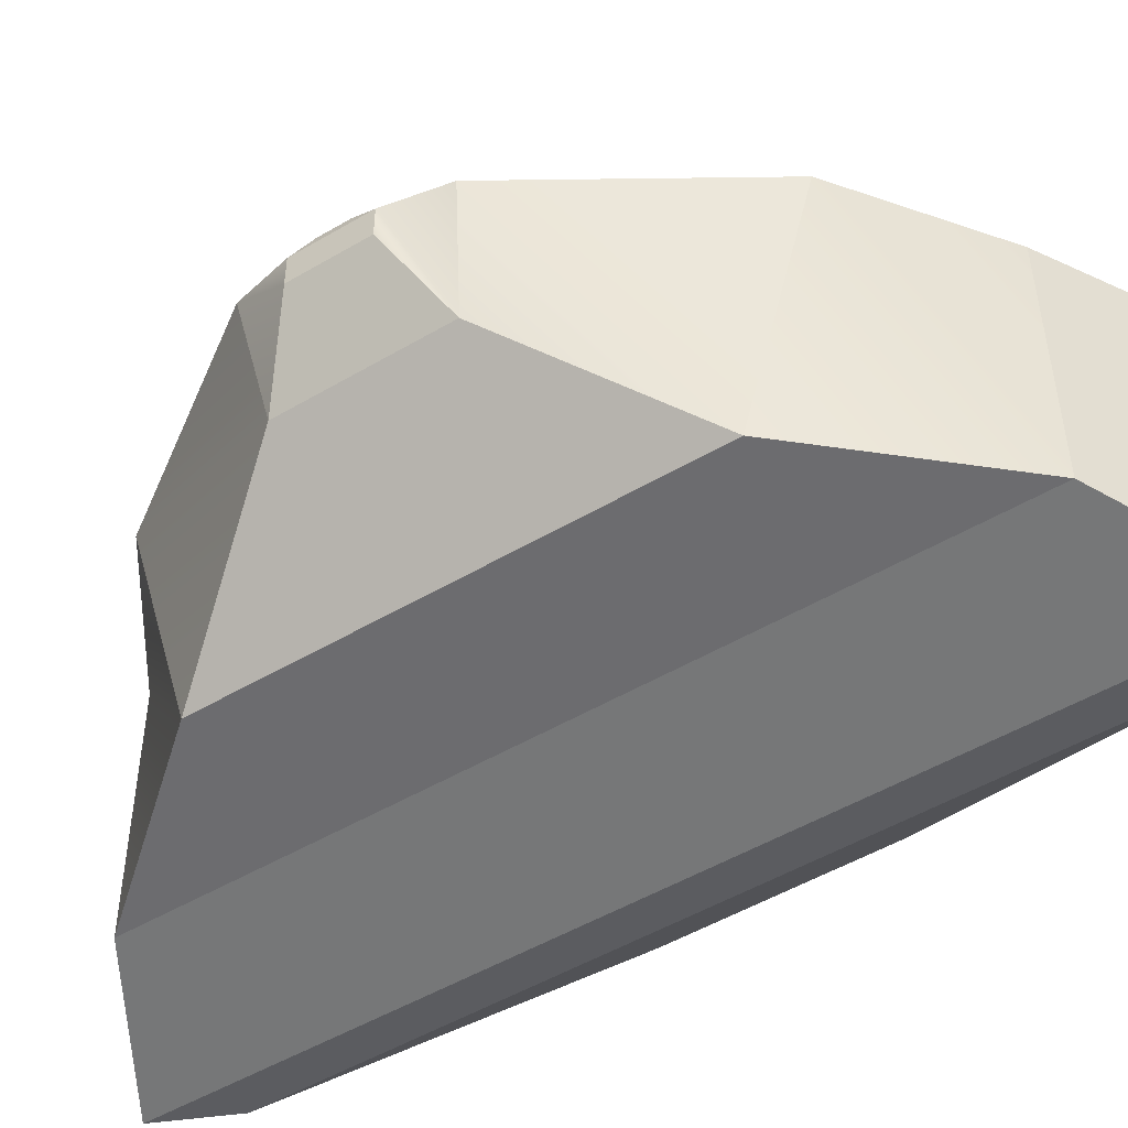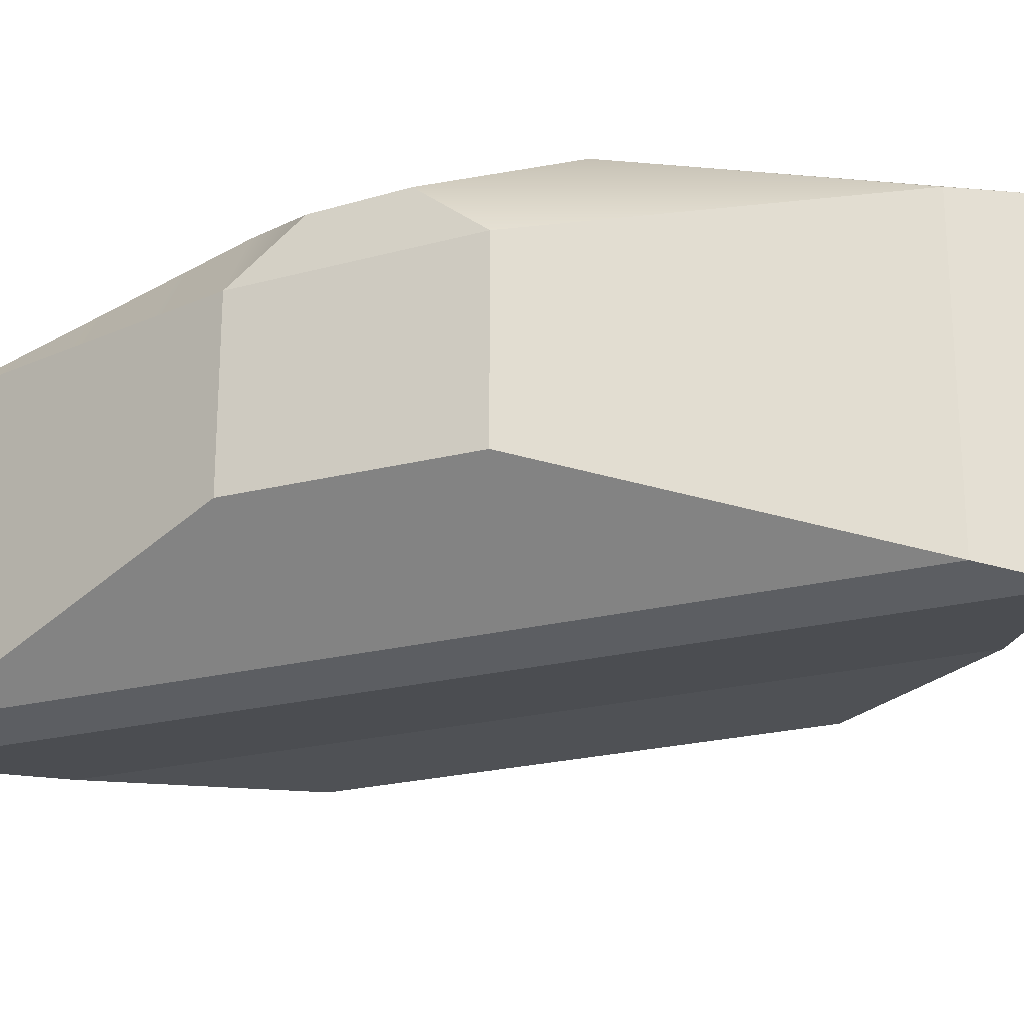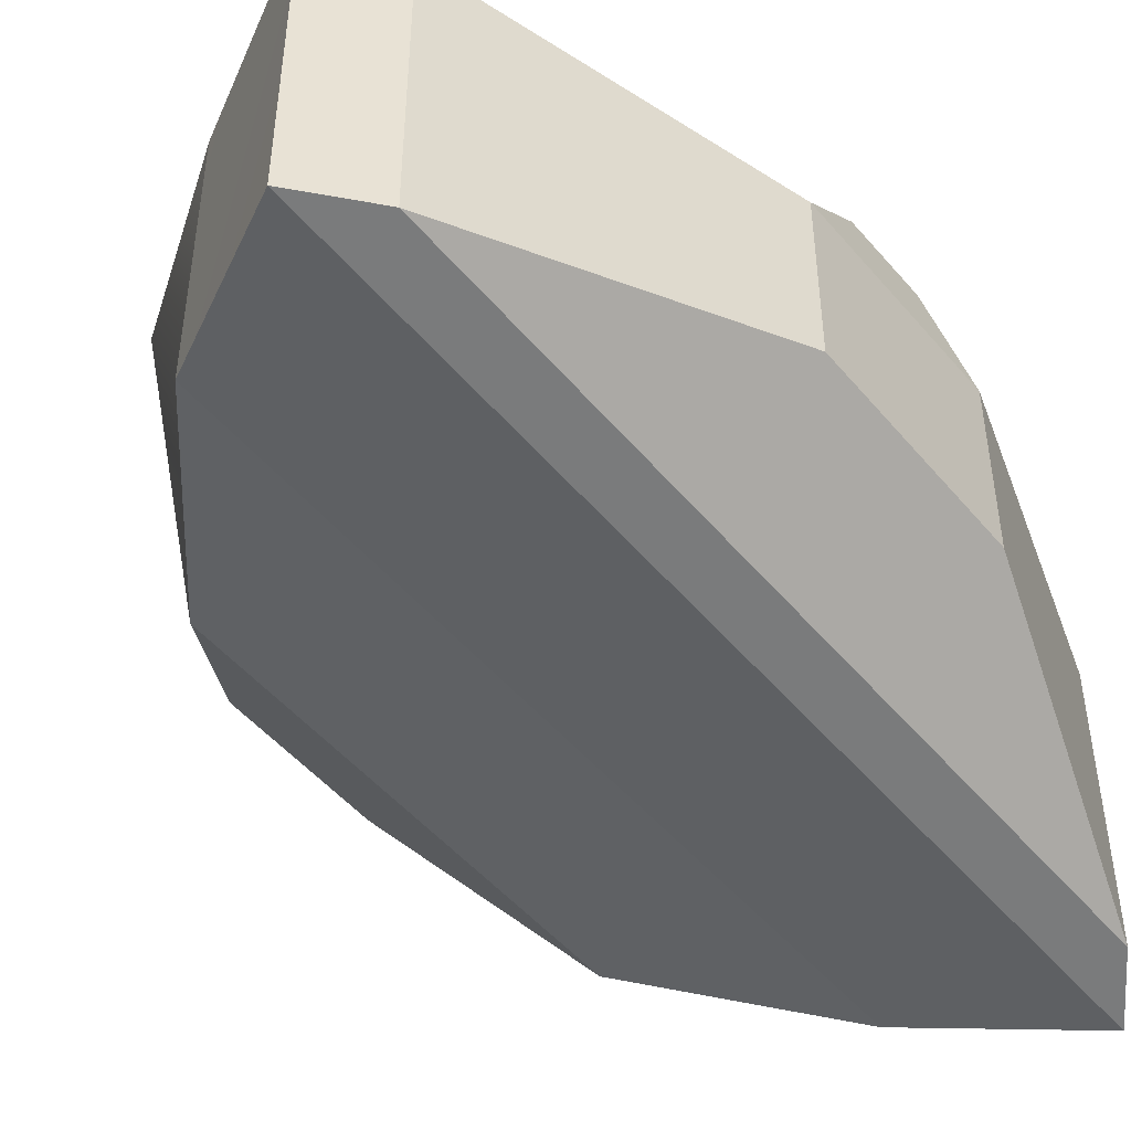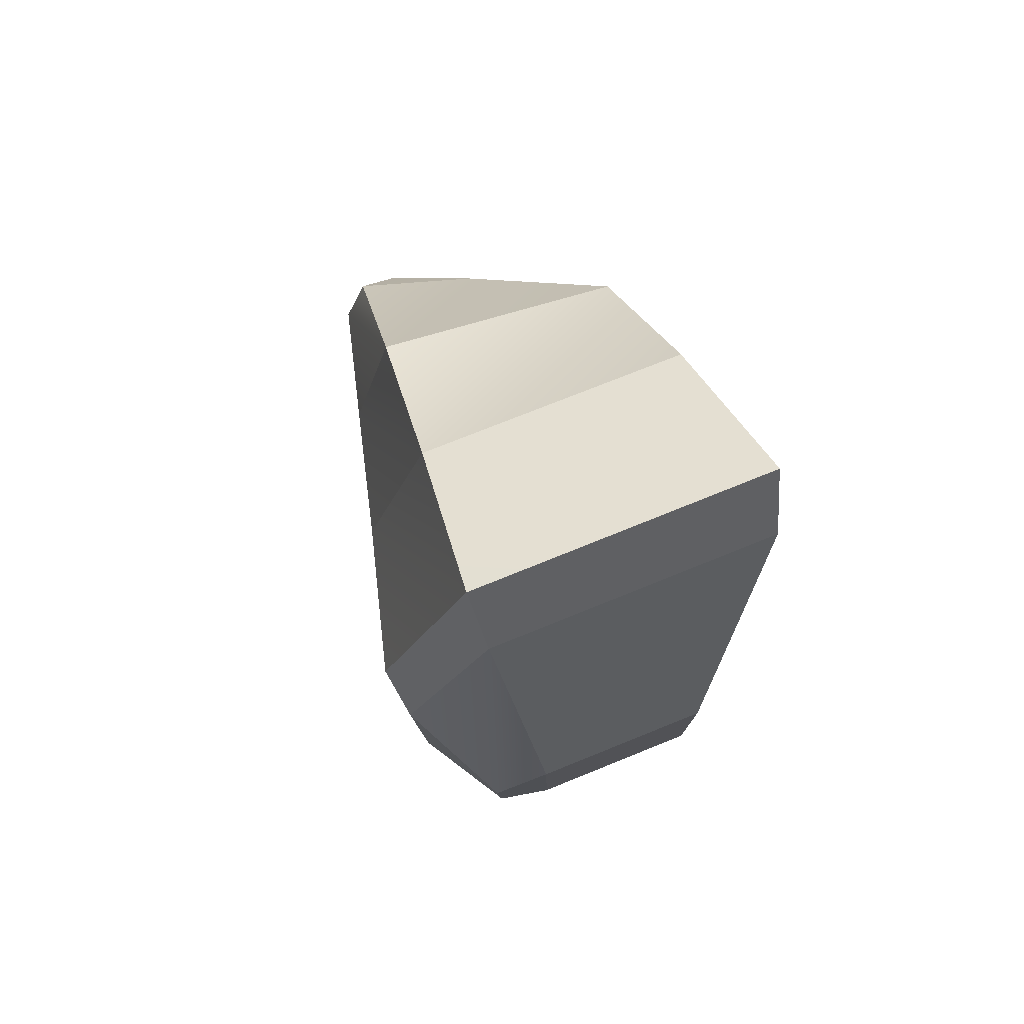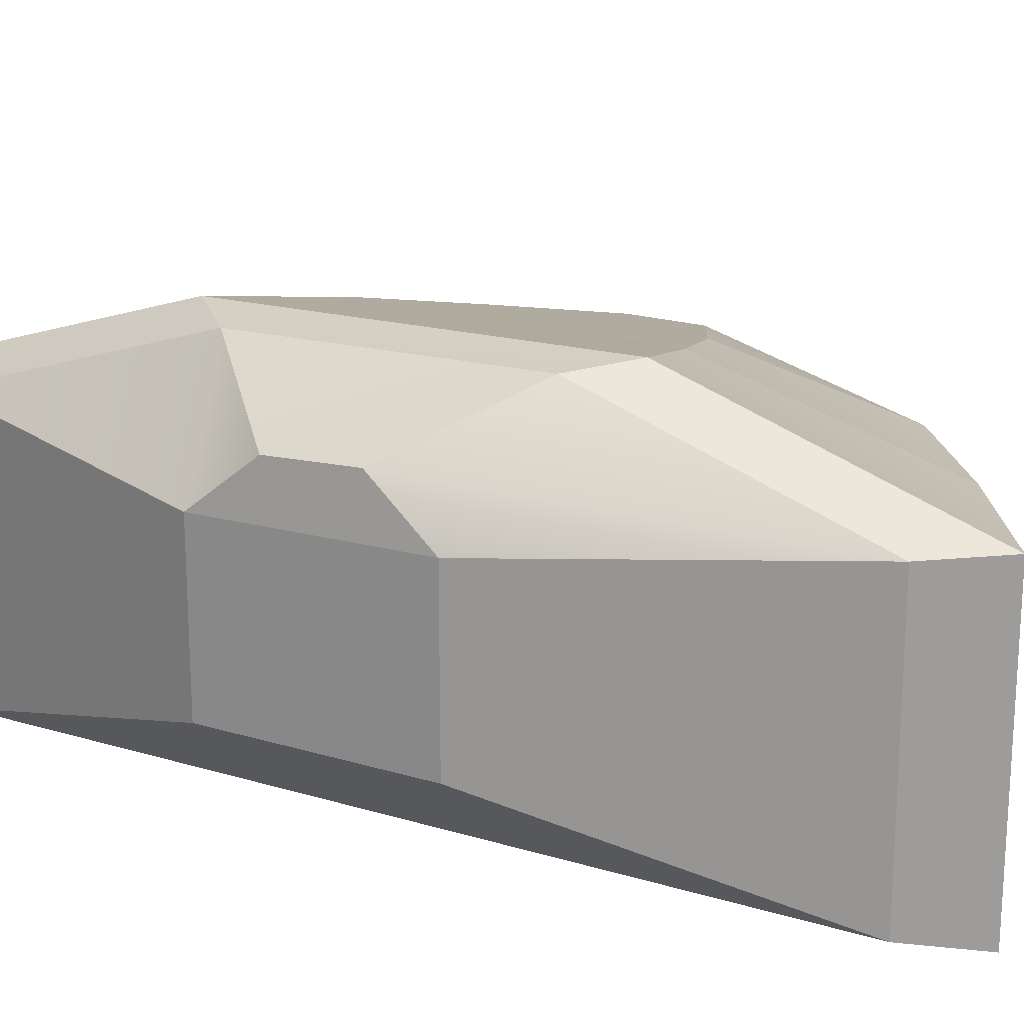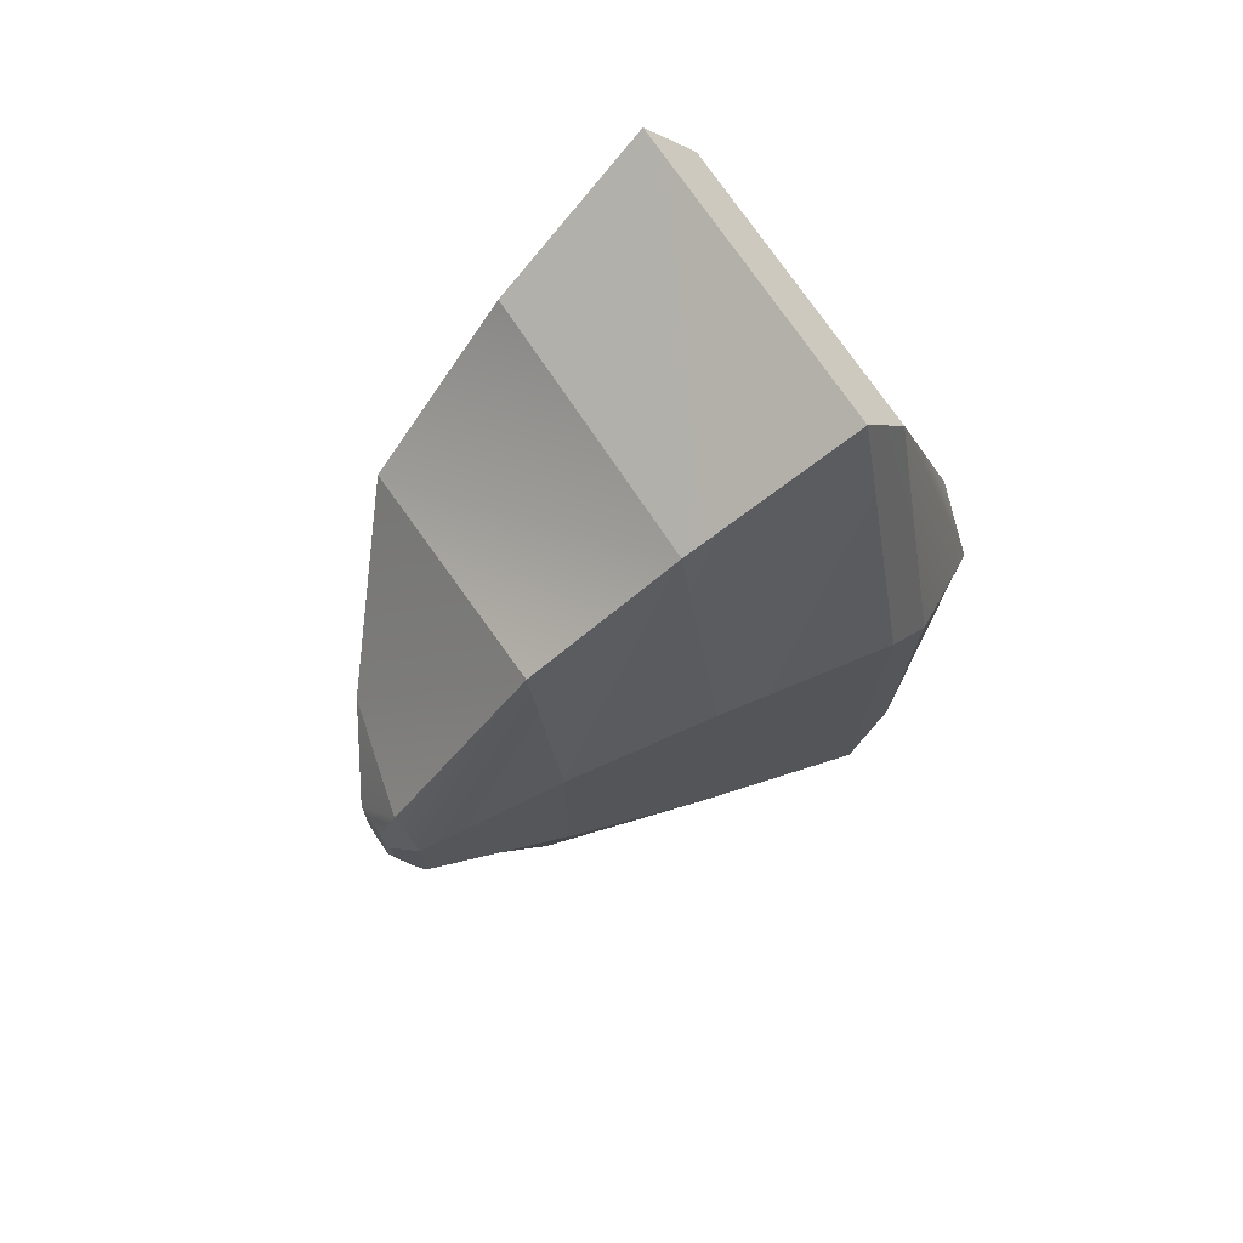
<metadata>
{"format":"obj","ext":"obj","renderer":"f3d","projection":"perspective","resolution":1024,"background":"white","views":[{"elev":-50.5,"azim":122.9,"up":"+Y"},{"elev":-23.8,"azim":-67.3,"up":"+Y"},{"elev":-48.4,"azim":-142.2,"up":"+Y"},{"elev":77.4,"azim":-111.9,"up":"+Z"},{"elev":20.2,"azim":-60.9,"up":"+Y"},{"elev":71.8,"azim":146.3,"up":"+Z"}]}
</metadata>
<code>
g pb_Mesh-1213218
v -2.144e-06 0.2221 2.497
v -1 0.07242 3.08
v 0.00972 1.937 2.497
v -1 2.033 3.08
v -1.942 0.7609 0.6703
v -1.942 0.7609 -0.7227
v -1.942 1.879 0.6703
v -1.942 1.85 -0.7227
v -1 0.07241 -3.132
v 0.0001146 0.2222 -2.574
v -1 1.982 -3.132
v 0.009837 1.937 -2.574
v 1.913 1.522 -0.2693
v 1.913 1.522 0.2182
v 1.913 1.728 -0.2693
v 1.913 1.728 0.2182
v 0.01891 2.375 0.9324
v -0.9613 2.637 1.213
v 0.01891 2.375 -0.9828
v -0.9653 2.587 -1.27
v 0.0001146 0.2222 -2.574
v -1 0.07241 -3.132
v -2.144e-06 0.2221 2.497
v -1 0.07242 3.08
v 0.0001146 0.2222 -2.574
v -2.144e-06 0.2221 2.497
v 0.8992 0.2888 -1.504
v 0.8991 0.2888 1.422
v 0.009837 1.937 -2.574
v 0.0001146 0.2222 -2.574
v 0.9204 1.865 -1.955
v 0.8992 0.2888 -1.504
v -2.144e-06 0.2221 2.497
v 0.00972 1.937 2.497
v 0.8991 0.2888 1.422
v 0.9202 1.865 1.87
v 0.01891 2.375 0.9324
v 0.01891 2.375 -0.9828
v 0.9066 2.152 0.645
v 0.9066 2.152 -0.6956
v 0.8992 0.2888 -1.504
v 0.8991 0.2888 1.422
v 1.611 1.034 -0.5374
v 1.611 1.034 0.4846
v 0.9204 1.865 -1.955
v 0.8992 0.2888 -1.504
v 1.81 1.782 -0.635
v 1.611 1.034 -0.5374
v 0.8991 0.2888 1.422
v 0.9202 1.865 1.87
v 1.611 1.034 0.4846
v 1.81 1.782 0.5838
v 0.9066 2.152 0.645
v 0.9066 2.152 -0.6956
v 1.772 1.939 0.2182
v 1.772 1.939 -0.2693
v 0.00972 1.937 2.497
v -1 2.033 3.08
v 0.01891 2.375 0.9324
v -0.9613 2.637 1.213
v 0.9202 1.865 1.87
v 0.00972 1.937 2.497
v 0.9066 2.152 0.645
v 0.01891 2.375 0.9324
v -1.942 1.879 0.6703
v -1.942 1.85 -0.7227
v -1.904 2.224 0.2516
v -1.908 2.195 -0.3052
v -1 1.982 -3.132
v 0.009837 1.937 -2.574
v -0.9653 2.587 -1.27
v 0.01891 2.375 -0.9828
v 0.009837 1.937 -2.574
v 0.9204 1.865 -1.955
v 0.01891 2.375 -0.9828
v 0.9066 2.152 -0.6956
v 1.81 1.782 0.5838
v 0.9202 1.865 1.87
v 1.772 1.939 0.2182
v 0.9066 2.152 0.645
v 0.9204 1.865 -1.955
v 1.81 1.782 -0.635
v 0.9066 2.152 -0.6956
v 1.772 1.939 -0.2693
v 1.913 1.728 -0.2693
v 1.913 1.728 0.2182
v 1.897 1.791 -0.1231
v 1.897 1.791 0.07192
v 1.772 1.939 -0.2693
v 1.81 1.782 -0.635
v 1.897 1.791 -0.1231
v 1.913 1.728 -0.2693
v 1.81 1.782 0.5838
v 1.772 1.939 0.2182
v 1.913 1.728 0.2182
v 1.897 1.791 0.07192
v 1.772 1.939 0.2182
v 1.772 1.939 -0.2693
v 1.897 1.791 0.07192
v 1.897 1.791 -0.1231
v 1.611 1.034 -0.5374
v 1.611 1.034 0.4846
v 1.913 1.522 -0.2693
v 1.913 1.522 0.2182
v 1.81 1.782 -0.635
v 1.611 1.034 -0.5374
v 1.913 1.728 -0.2693
v 1.913 1.522 -0.2693
v 1.611 1.034 0.4846
v 1.81 1.782 0.5838
v 1.913 1.522 0.2182
v 1.913 1.728 0.2182
v -1 0.07242 3.08
v -1 0.07241 -3.132
v -1.289 0.1516 2.657
v -1.289 0.1516 -2.708
v -1 2.033 3.08
v -1 0.07242 3.08
v -1.289 2.015 2.657
v -1.289 0.1516 2.657
v -1 0.07241 -3.132
v -1 1.982 -3.132
v -1.289 0.1516 -2.708
v -1.289 1.967 -2.708
v -0.9613 2.637 1.213
v -1 2.033 3.08
v -1.251 2.59 0.9001
v -1.289 2.015 2.657
v -1 1.982 -3.132
v -0.9653 2.587 -1.27
v -1.289 1.967 -2.708
v -1.255 2.542 -0.956
v -0.9653 2.587 -1.27
v -0.9613 2.637 1.213
v -1.255 2.542 -0.956
v -1.251 2.59 0.9001
v -1.289 0.1516 2.657
v -1.289 0.1516 -2.708
v -1.942 0.7609 0.6703
v -1.942 0.7609 -0.7227
v -1.289 2.015 2.657
v -1.289 0.1516 2.657
v -1.942 1.879 0.6703
v -1.942 0.7609 0.6703
v -1.289 0.1516 -2.708
v -1.289 1.967 -2.708
v -1.942 0.7609 -0.7227
v -1.942 1.85 -0.7227
v -1.251 2.59 0.9001
v -1.289 2.015 2.657
v -1.904 2.224 0.2516
v -1.942 1.879 0.6703
v -1.289 1.967 -2.708
v -1.255 2.542 -0.956
v -1.942 1.85 -0.7227
v -1.908 2.195 -0.3052
v -1.255 2.542 -0.956
v -1.251 2.59 0.9001
v -1.908 2.195 -0.3052
v -1.904 2.224 0.2516
g pb_Mesh-1213218_0
f 3 2 1
f 3 4 2
f 7 6 5
f 7 8 6
f 11 10 9
f 11 12 10
f 15 14 13
f 15 16 14
f 19 18 17
f 19 20 18
f 23 22 21
f 23 24 22
f 27 26 25
f 27 28 26
f 31 30 29
f 31 32 30
f 35 34 33
f 35 36 34
f 39 38 37
f 39 40 38
f 43 42 41
f 43 44 42
f 47 46 45
f 47 48 46
f 51 50 49
f 51 52 50
f 55 54 53
f 55 56 54
f 59 58 57
f 59 60 58
f 63 62 61
f 63 64 62
f 67 66 65
f 67 68 66
f 71 70 69
f 71 72 70
f 75 74 73
f 75 76 74
f 79 78 77
f 79 80 78
f 83 82 81
f 83 84 82
f 87 86 85
f 87 88 86
f 91 90 89
f 91 92 90
f 95 94 93
f 95 96 94
f 99 98 97
f 99 100 98
f 103 102 101
f 103 104 102
f 107 106 105
f 107 108 106
f 111 110 109
f 111 112 110
f 115 114 113
f 115 116 114
f 119 118 117
f 119 120 118
f 123 122 121
f 123 124 122
f 127 126 125
f 127 128 126
f 131 130 129
f 131 132 130
f 135 134 133
f 135 136 134
f 139 138 137
f 139 140 138
f 143 142 141
f 143 144 142
f 147 146 145
f 147 148 146
f 151 150 149
f 151 152 150
f 155 154 153
f 155 156 154
f 159 158 157
f 159 160 158

</code>
